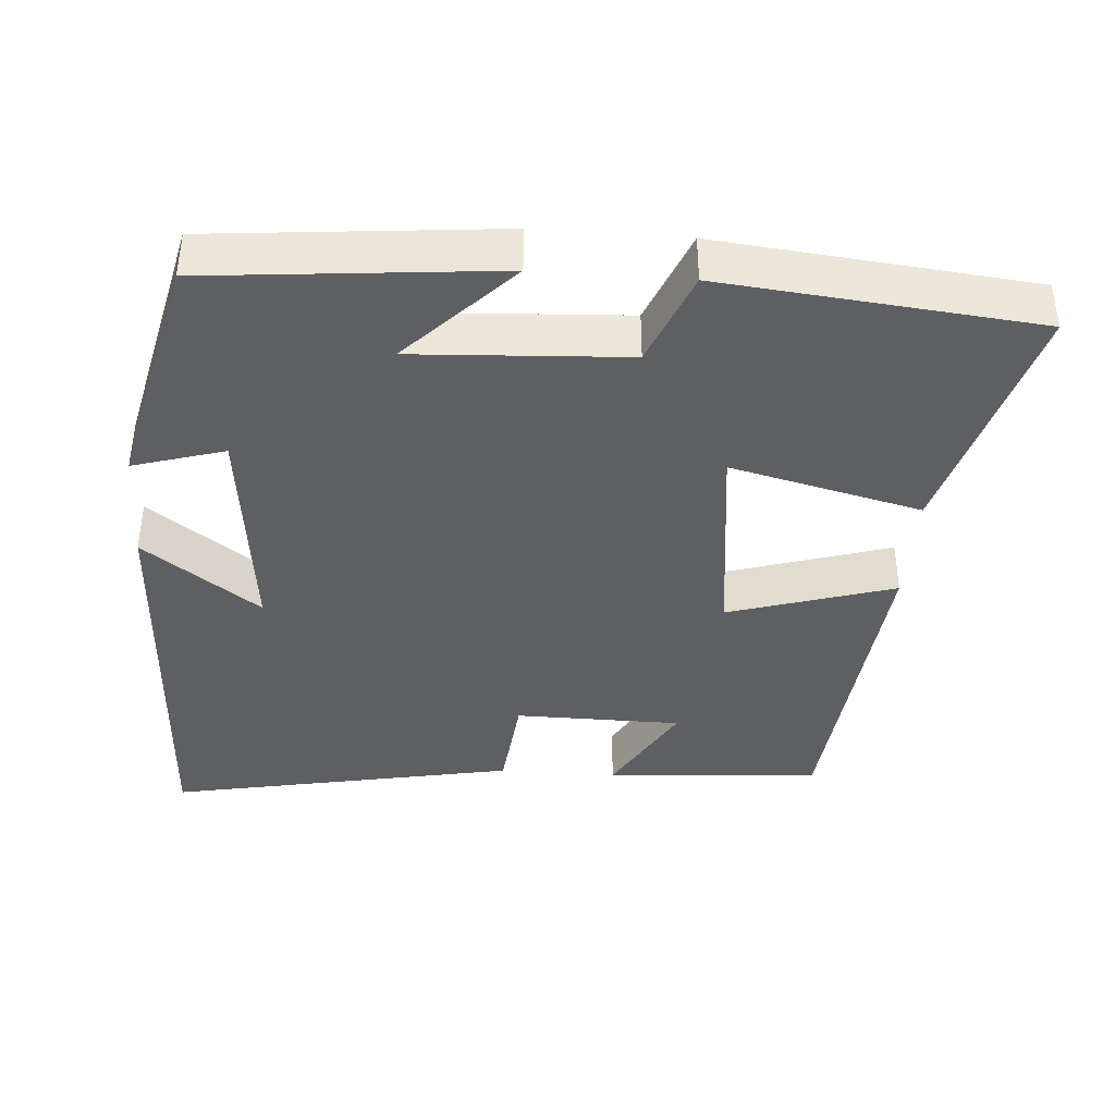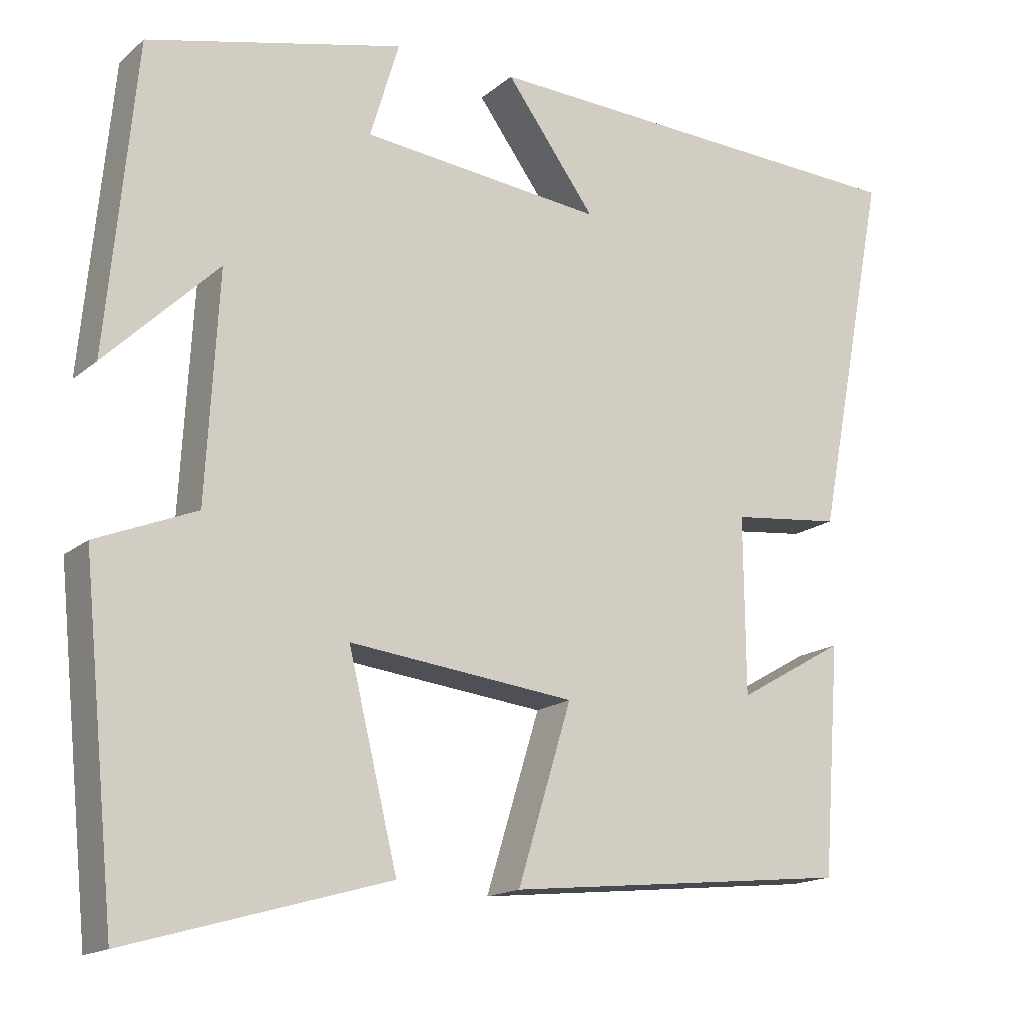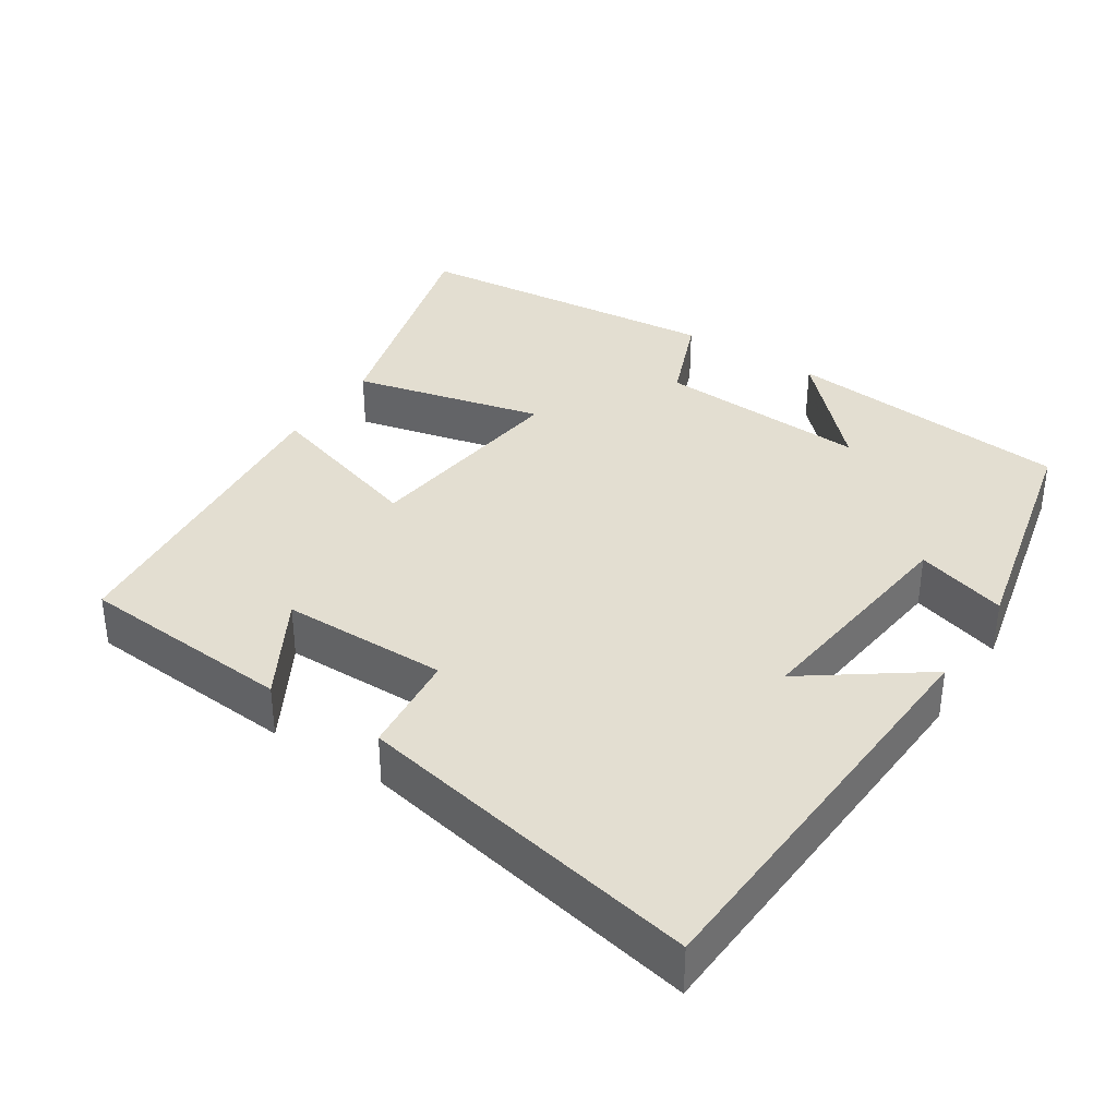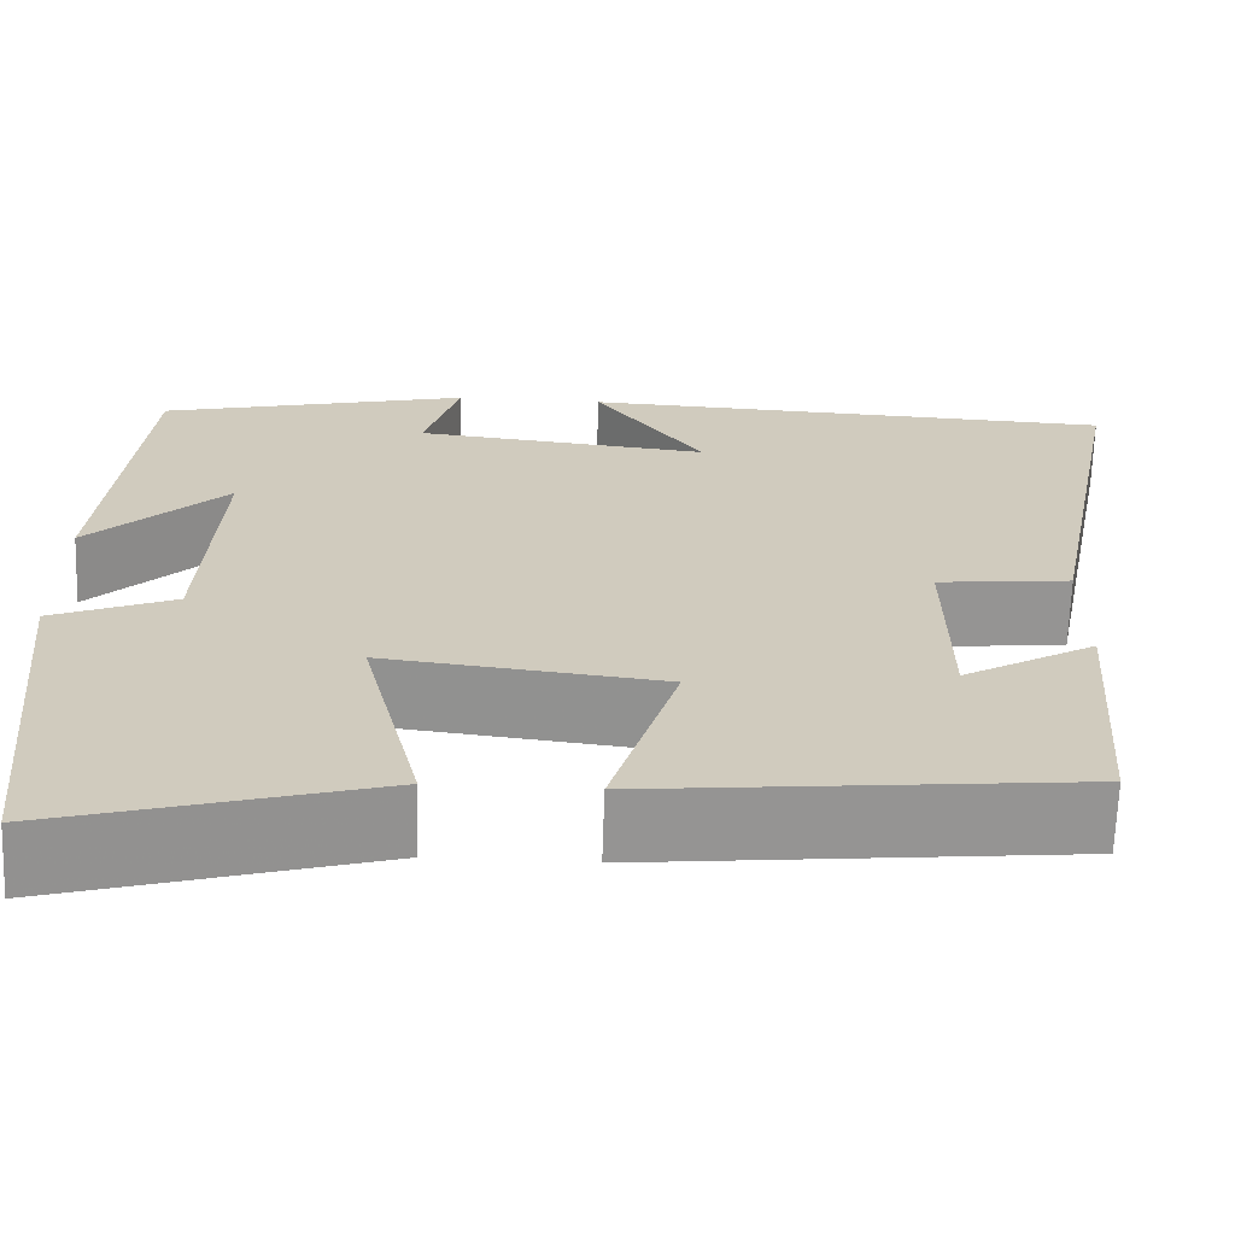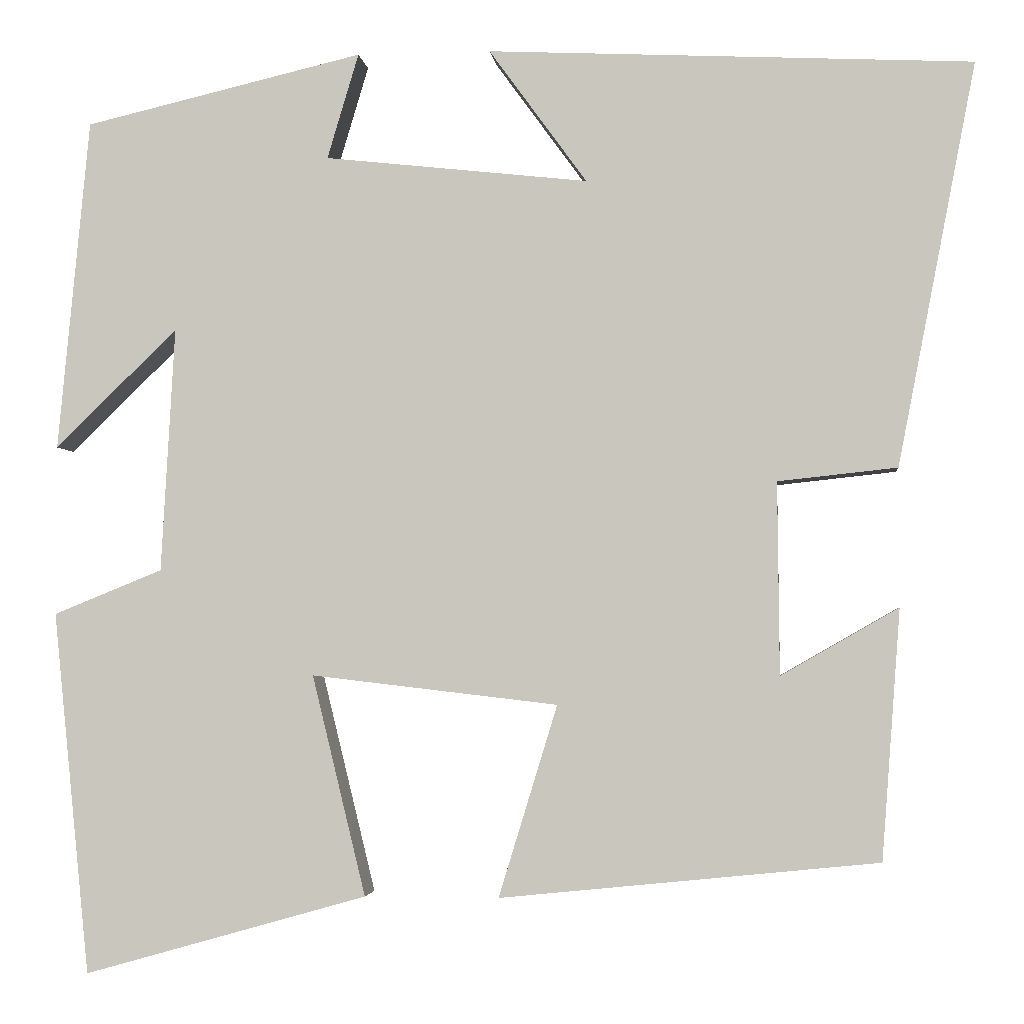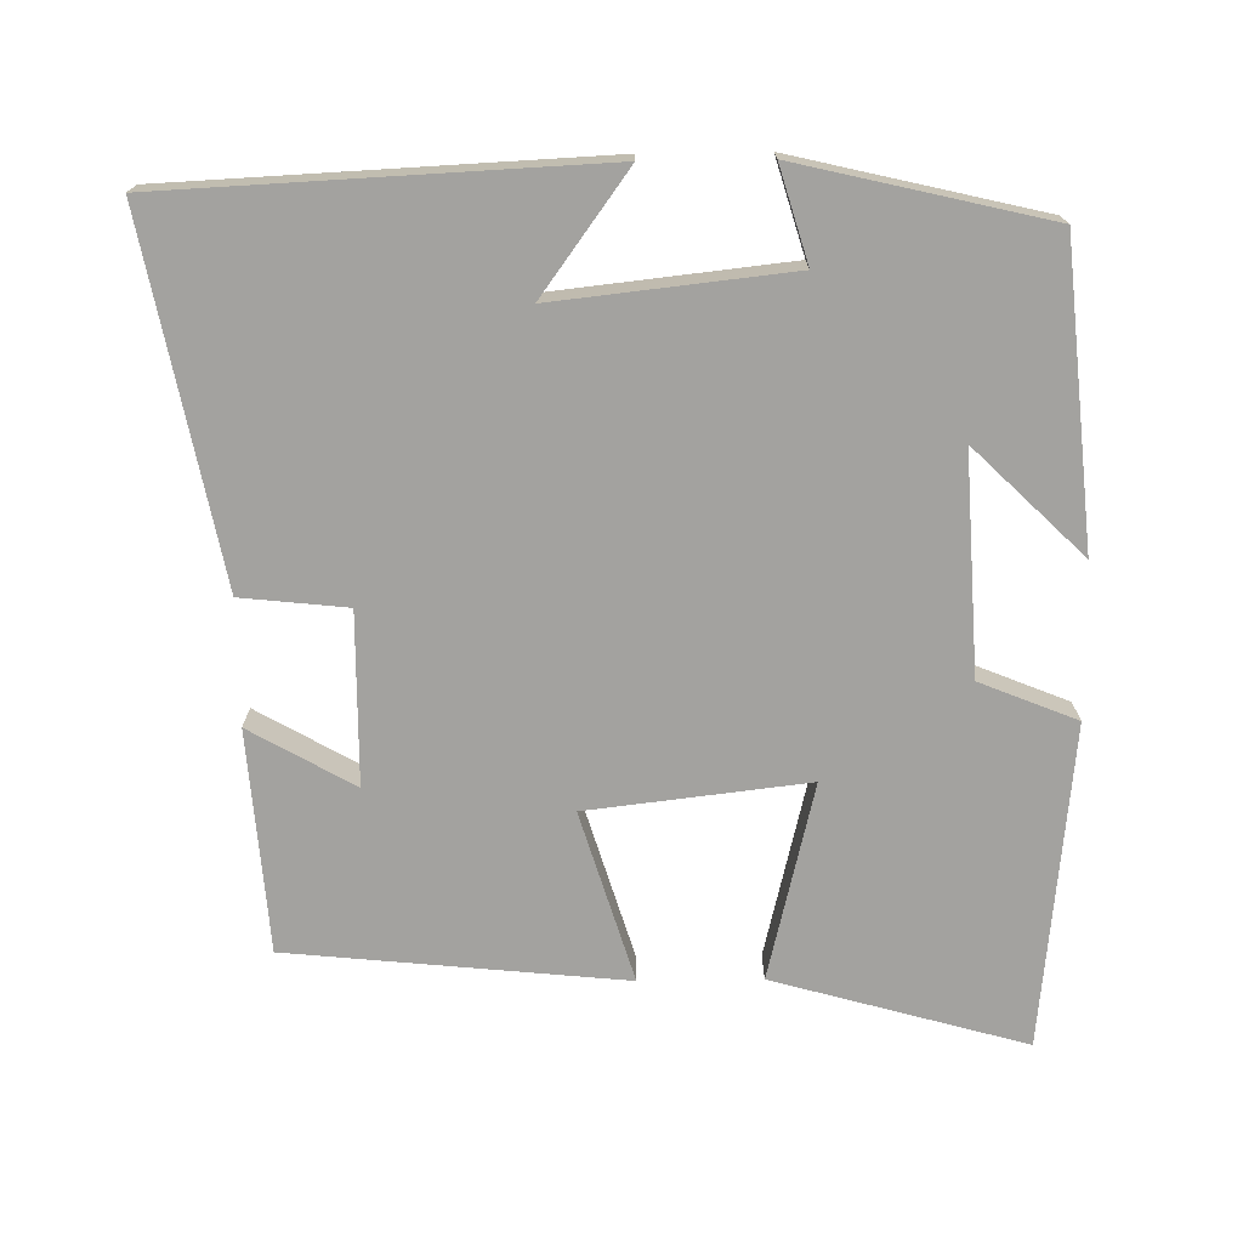
<metadata>
{"format":"obj","ext":"obj","renderer":"f3d","projection":"perspective","resolution":1024,"background":"white","views":[{"elev":-39.6,"azim":85.8,"up":"+Y"},{"elev":-16.0,"azim":148.5,"up":"+Z"},{"elev":36.0,"azim":-56.6,"up":"+Y"},{"elev":-66.9,"azim":178.1,"up":"+Z"},{"elev":-3.1,"azim":-173.8,"up":"+Z"},{"elev":-72.6,"azim":0.8,"up":"+Y"}]}
</metadata>
<code>
v -0.592 0.07 0.473
v -0.023 0.07 0.5
v -0.138 0.07 0.342
v 0.172 0.07 0.376
v 0.135 0.07 0.5
v 0.463 0.07 0.423
v 0.5 0.07 0.032
v 0.356 0.07 0.172
v 0.372 0.07 -0.116
v 0.5 0.07 -0.168
v 0.457 0.07 -0.594
v 0.124 0.07 -0.5
v 0.187 0.07 -0.241
v -0.103 0.07 -0.275
v -0.034 0.07 -0.5
v -0.478 0.07 -0.455
v -0.5 0.07 -0.162
v -0.362 0.07 -0.241
v -0.36 0.07 -0.015
v -0.5 0.07 0
v -0.592 0 0.473
v -0.023 0 0.5
v -0.138 0 0.342
v 0.172 0 0.376
v 0.135 0 0.5
v 0.463 0 0.423
v 0.5 0 0.032
v 0.356 0 0.172
v 0.372 0 -0.116
v 0.5 0 -0.168
v 0.457 0 -0.594
v 0.124 0 -0.5
v 0.187 0 -0.241
v -0.103 0 -0.275
v -0.034 0 -0.5
v -0.478 0 -0.455
v -0.5 0 -0.162
v -0.362 0 -0.241
v -0.36 0 -0.015
v -0.5 0 0
f 19 20 1
f 15 16 17 18
f 14 15 18 19
f 13 14 19 1
f 11 12 13
f 10 11 13
f 9 10 13
f 8 9 13 1
f 6 7 8
f 5 6 8
f 4 5 8
f 3 4 8
f 1 2 3
f 1 3 8
f 21 40 39
f 38 37 36 35
f 39 38 35 34
f 21 39 34 33
f 33 32 31
f 33 31 30
f 33 30 29
f 21 33 29 28
f 28 27 26
f 28 26 25
f 28 25 24
f 28 24 23
f 23 22 21
f 28 23 21
f 1 21 22 2
f 2 22 23 3
f 3 23 24 4
f 4 24 25 5
f 5 25 26 6
f 6 26 27 7
f 7 27 28 8
f 8 28 29 9
f 9 29 30 10
f 10 30 31 11
f 11 31 32 12
f 12 32 33 13
f 13 33 34 14
f 14 34 35 15
f 15 35 36 16
f 16 36 37 17
f 17 37 38 18
f 18 38 39 19
f 19 39 40 20
f 20 40 21 1

</code>
